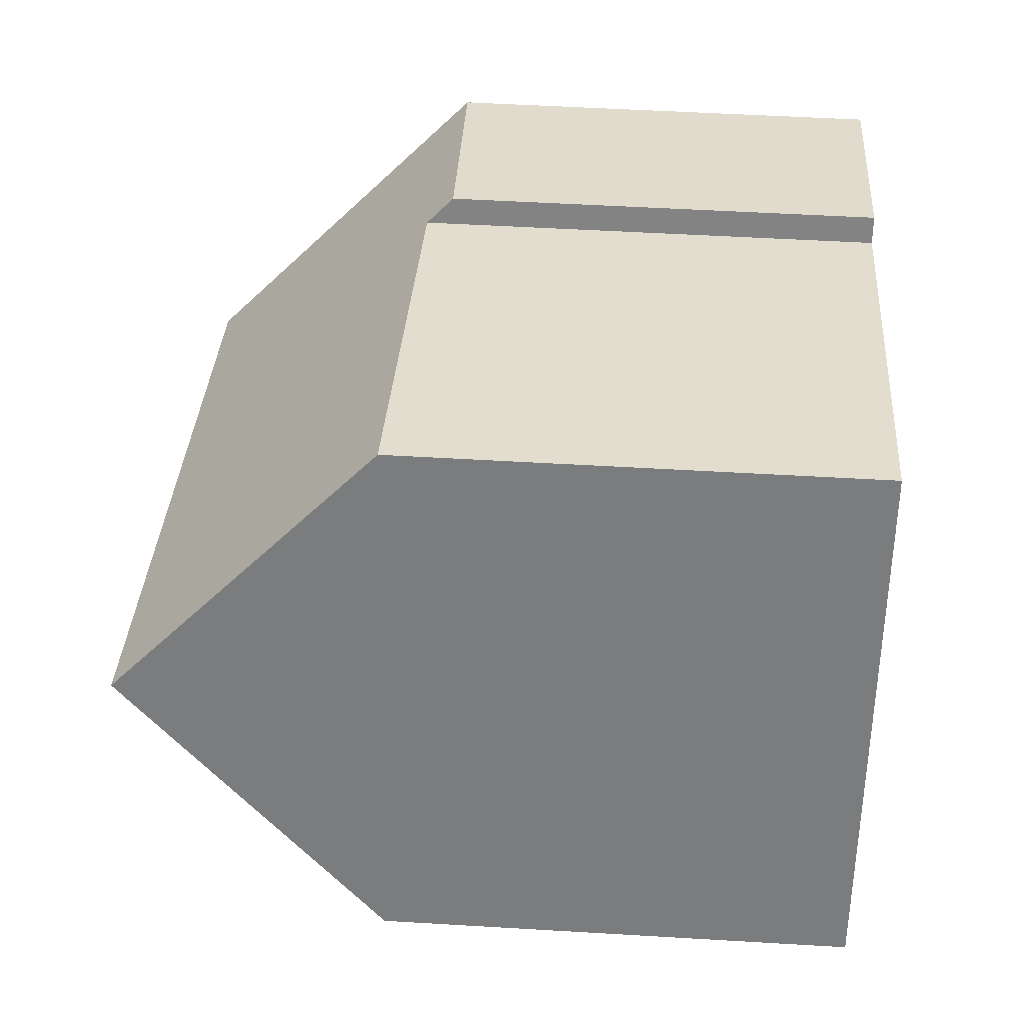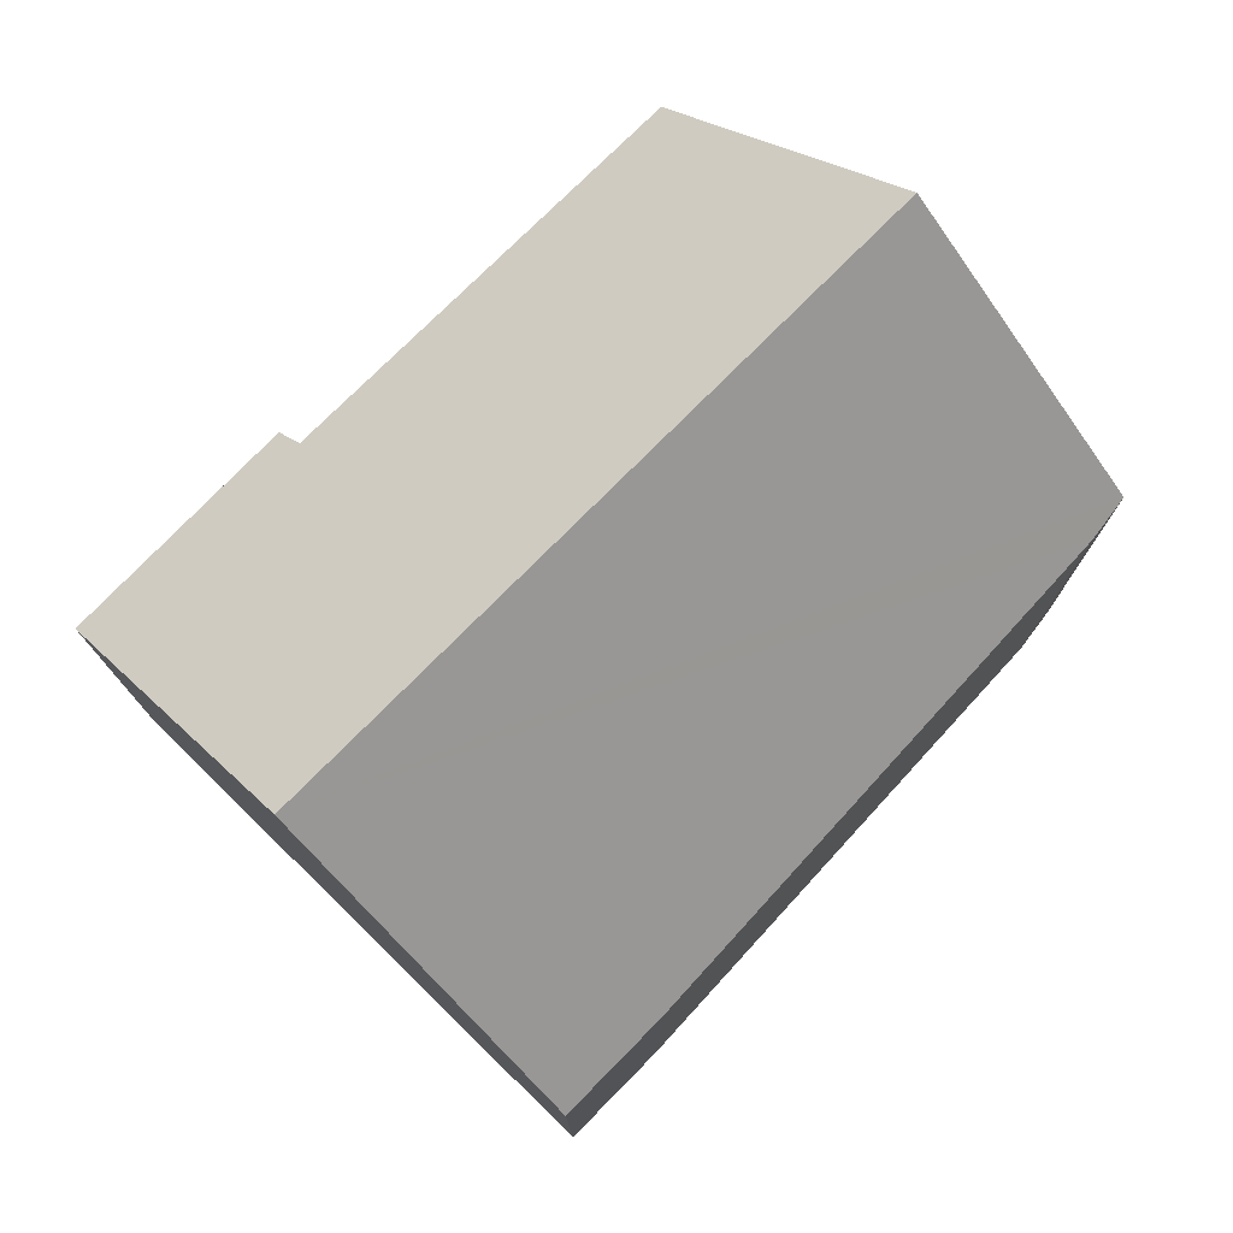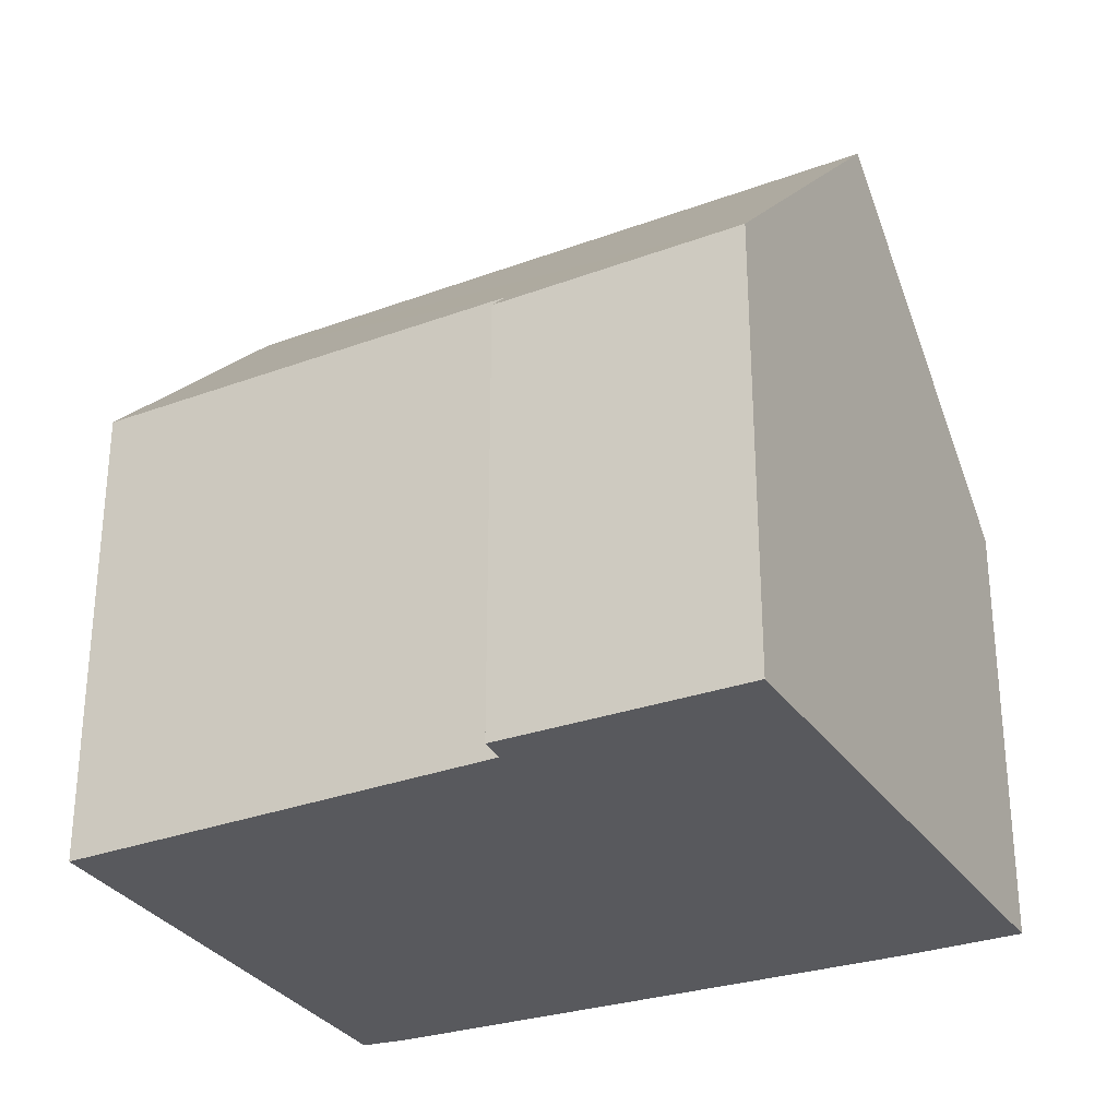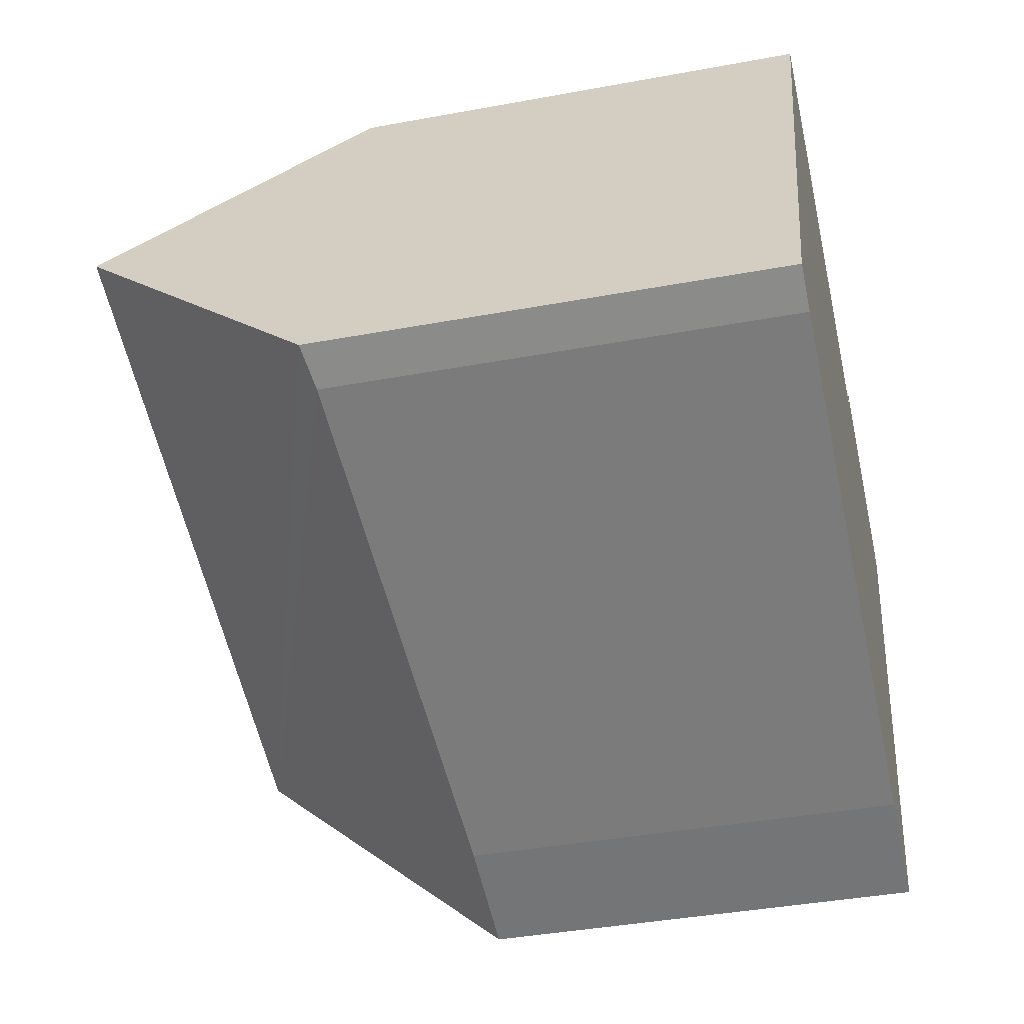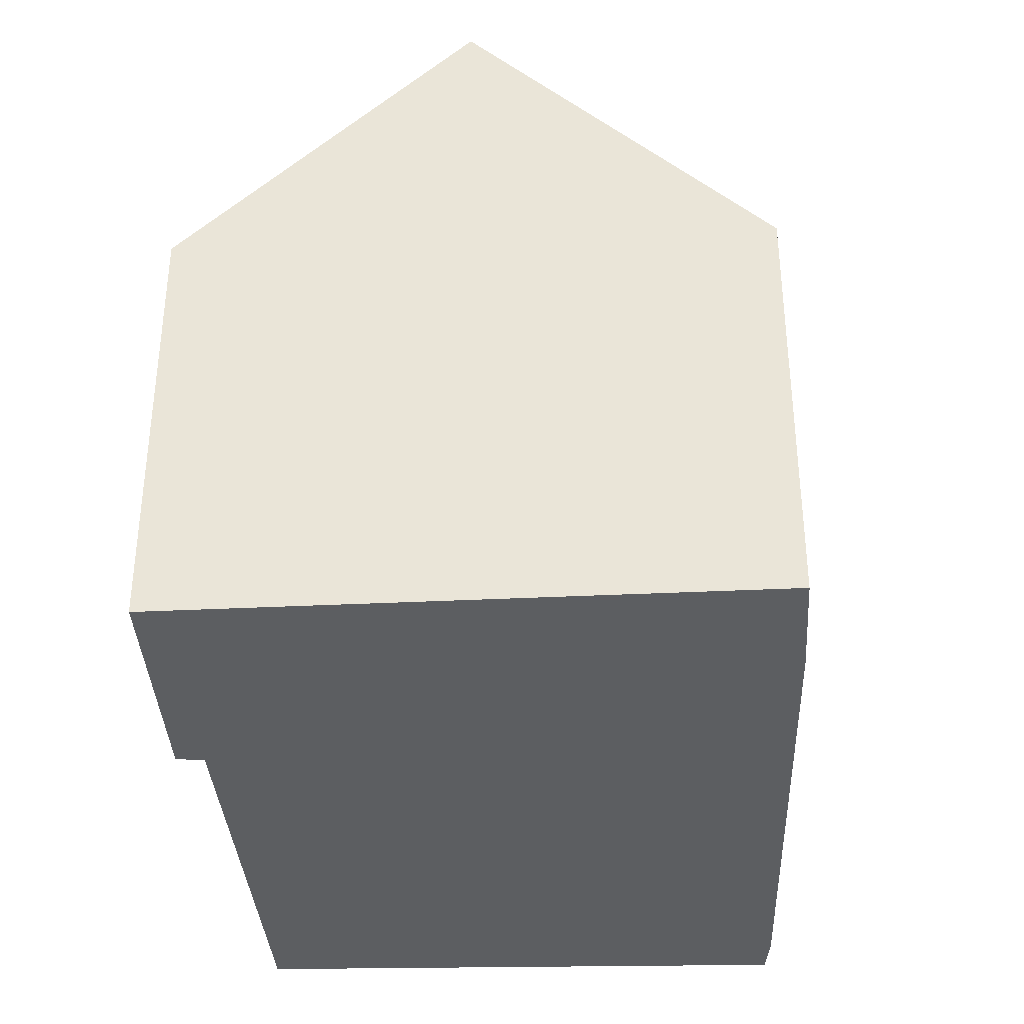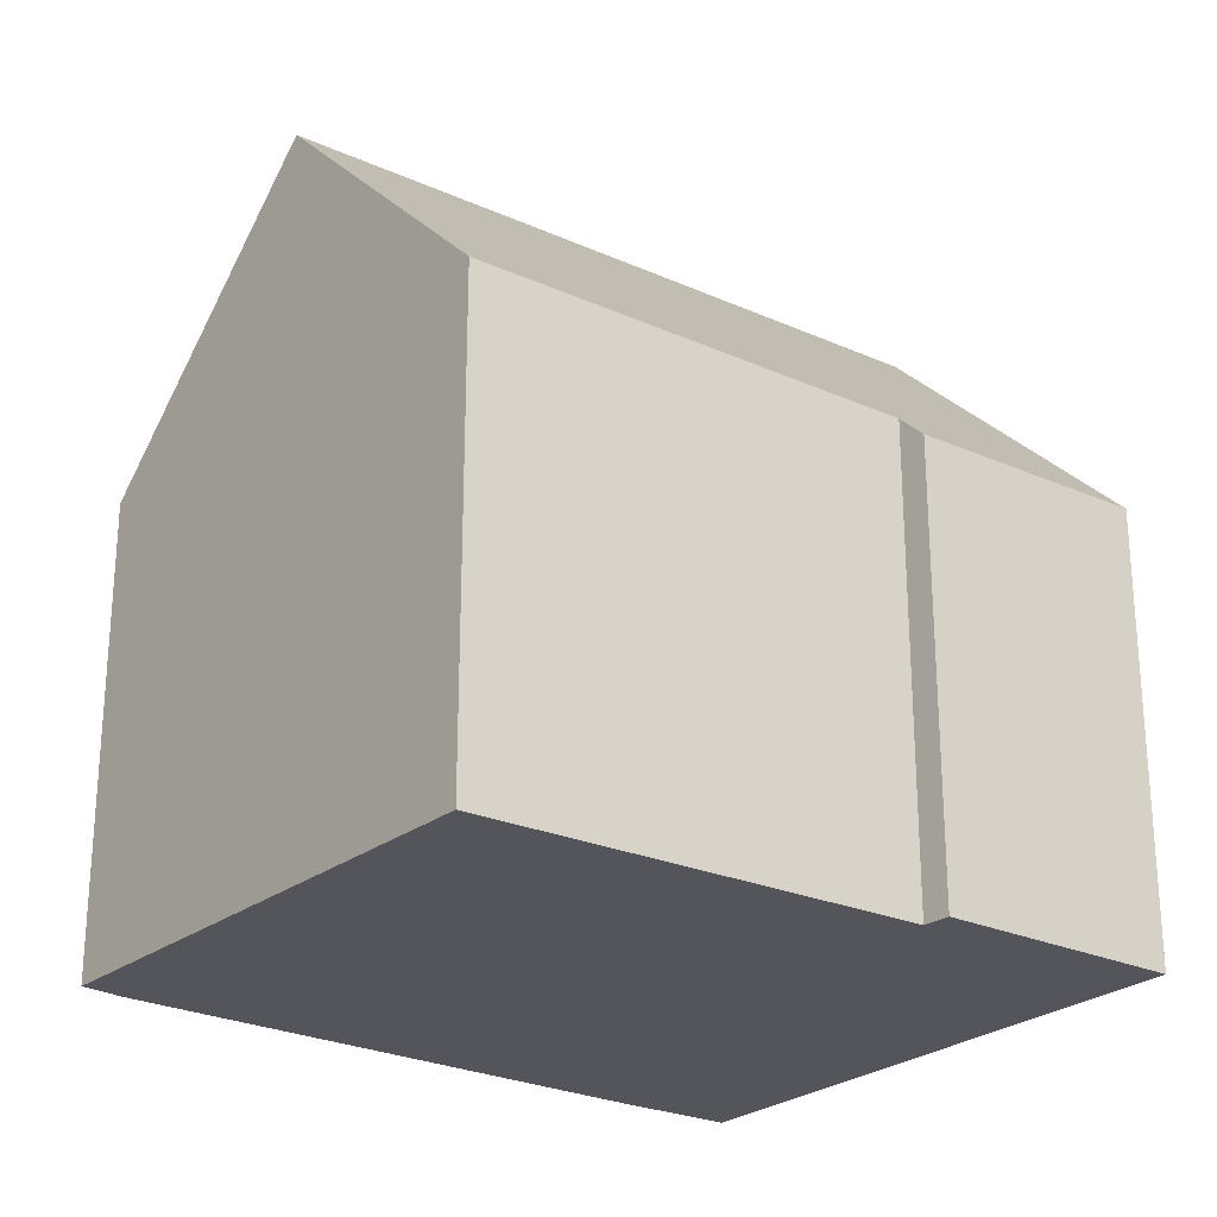
<metadata>
{"format":"obj","ext":"obj","renderer":"f3d","projection":"perspective","resolution":1024,"background":"white","views":[{"elev":51.5,"azim":-86.3,"up":"+Z"},{"elev":77.5,"azim":152.5,"up":"+Y"},{"elev":-29.8,"azim":46.1,"up":"+Y"},{"elev":-39.5,"azim":-77.0,"up":"+Z"},{"elev":-37.3,"azim":111.7,"up":"+Y"},{"elev":-25.0,"azim":-18.4,"up":"+Y"}]}
</metadata>
<code>
v  9.424 7.241 -3.523
v  12.87 12.1 0.693
v  11.29 7.23 -4.126
v  0.69 7.633 -0.331
v  0 7.737 4.738e-16
v  1.6 12.1 4.26
v  14.41 7.356 5.387
v  10.29 7.736 6.277
v  10.47 7.289 6.707
v  3.175 7.803 8.456
v  9.424 2.157e-16 -3.523
v  11.29 2.526e-16 -4.126
v  0.69 2.027e-17 -0.331
v  0 0 0
v  3.175 -5.178e-16 8.456
v  1.6 -2.608e-16 4.26
v  10.29 -3.844e-16 6.277
v  10.47 -4.107e-16 6.707
v  14.41 -3.299e-16 5.387
v  12.87 -4.243e-17 0.693
g defaultobject
f 1 2 3
f 2 1 4
f 2 4 5
f 2 5 6
f 7 8 9
f 8 7 6
f 6 7 2
f 6 10 8
f 3 11 1
f 11 3 12
f 1 13 4
f 13 1 11
f 4 14 5
f 14 4 13
f 5 10 6
f 10 5 14
f 10 14 15
f 15 14 16
f 15 8 10
f 8 15 17
f 17 9 8
f 9 17 18
f 9 19 7
f 19 9 18
f 7 3 2
f 3 7 12
f 12 7 20
f 20 7 19
f 18 20 19
f 20 18 17
f 20 17 15
f 20 15 12
f 12 15 11
f 11 15 16
f 11 16 13
f 13 16 14

</code>
